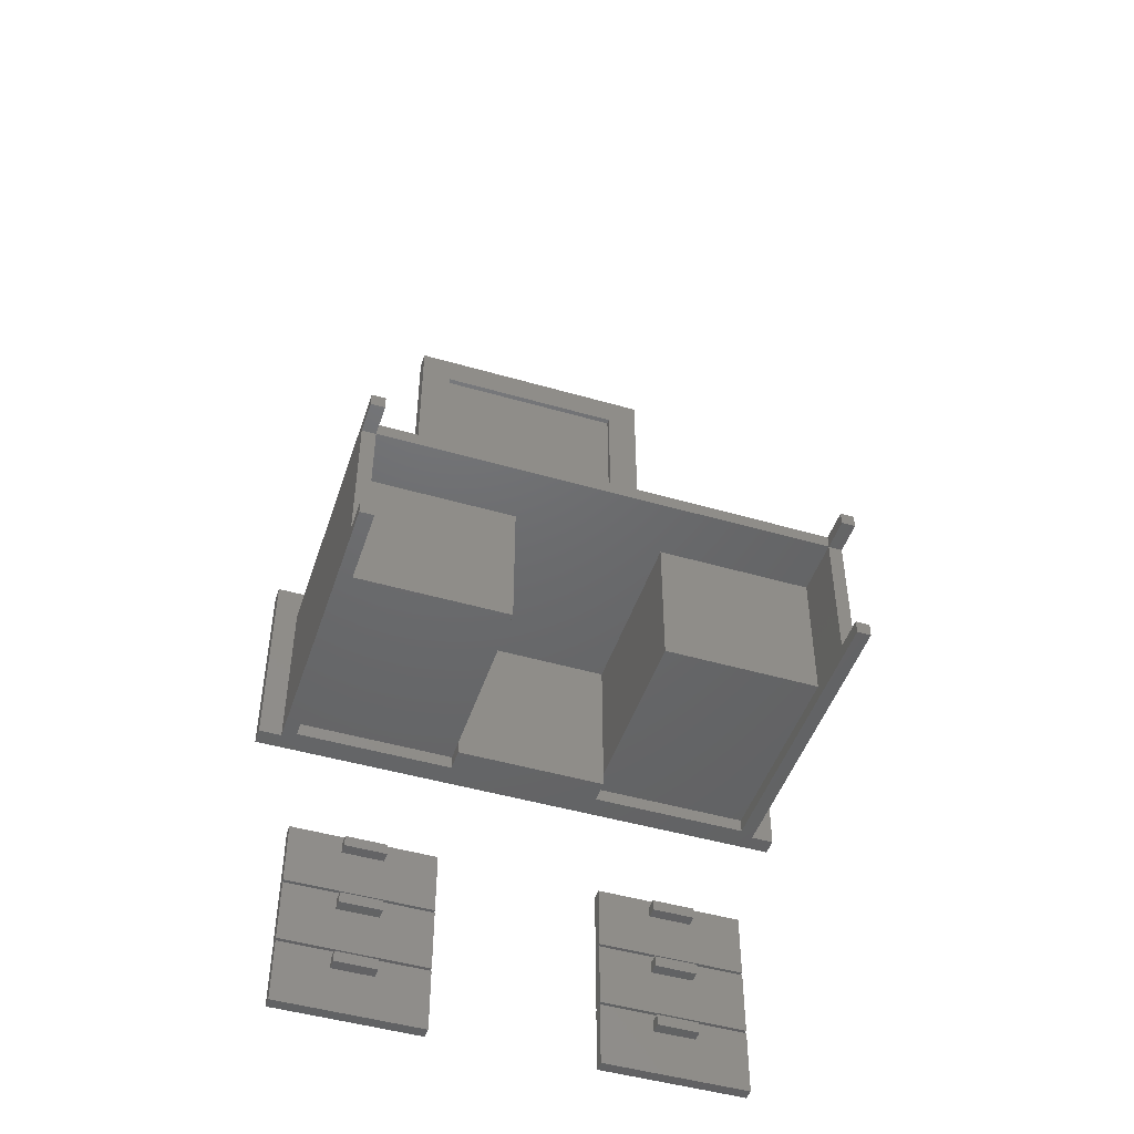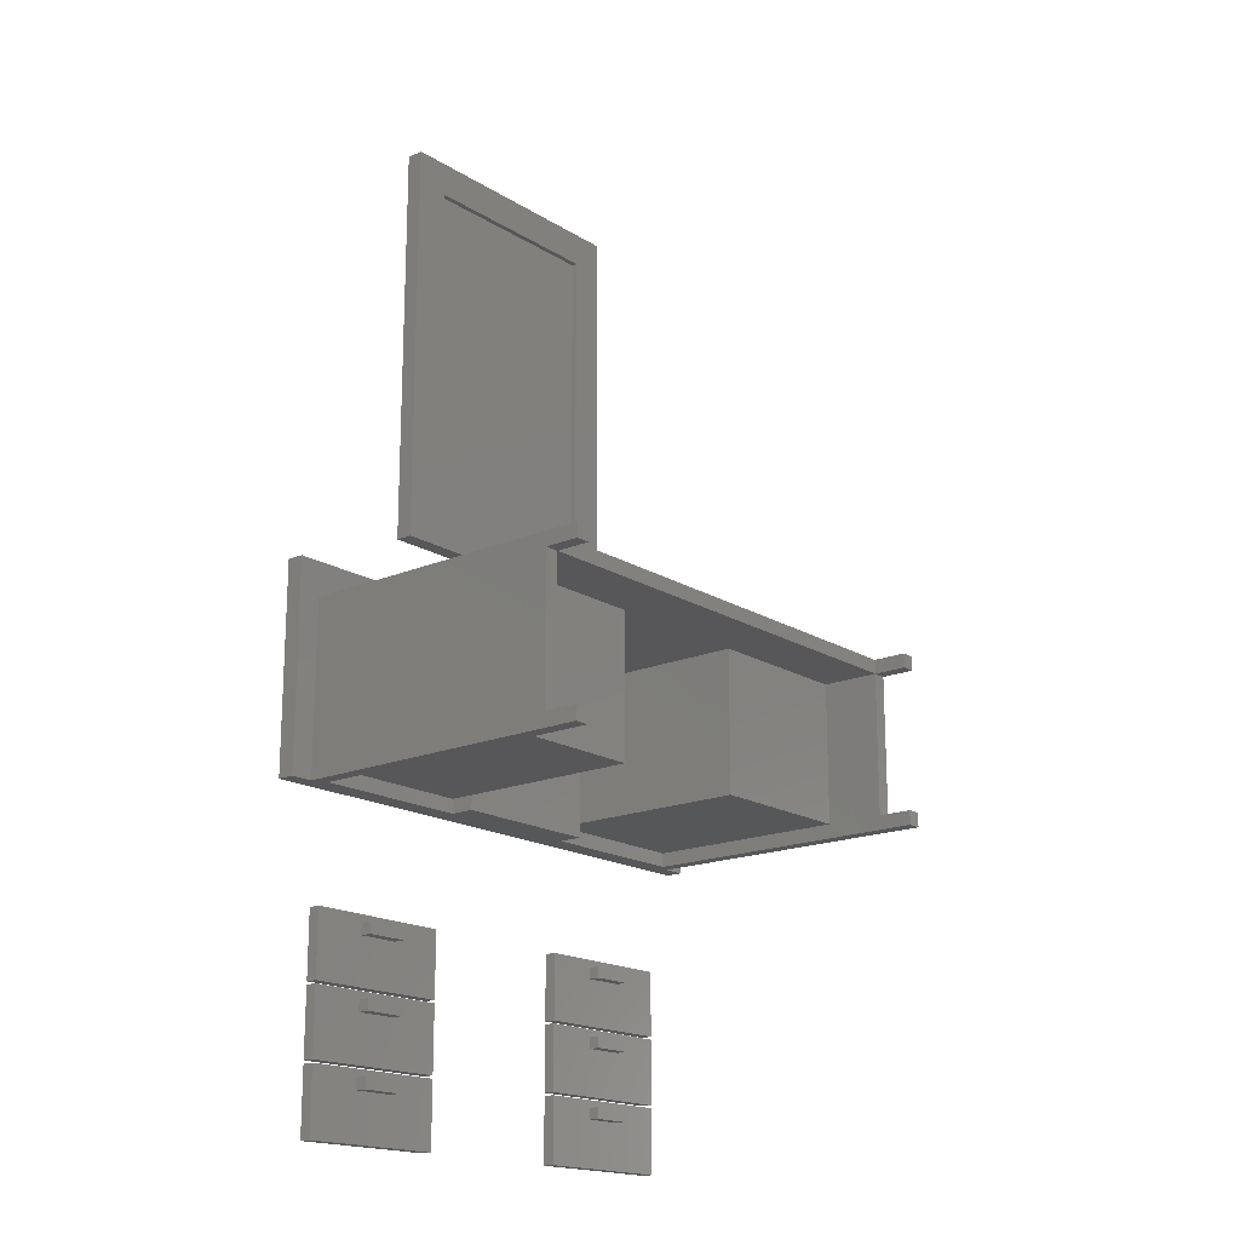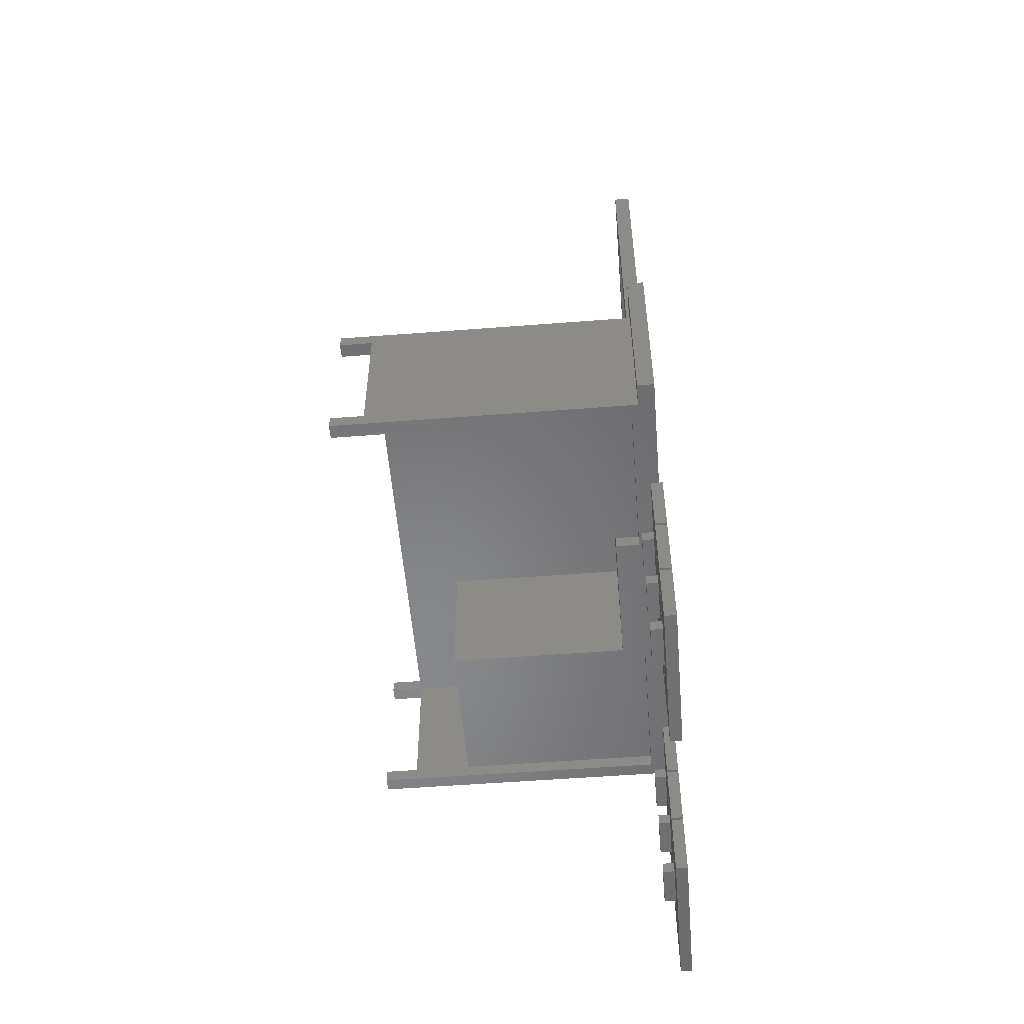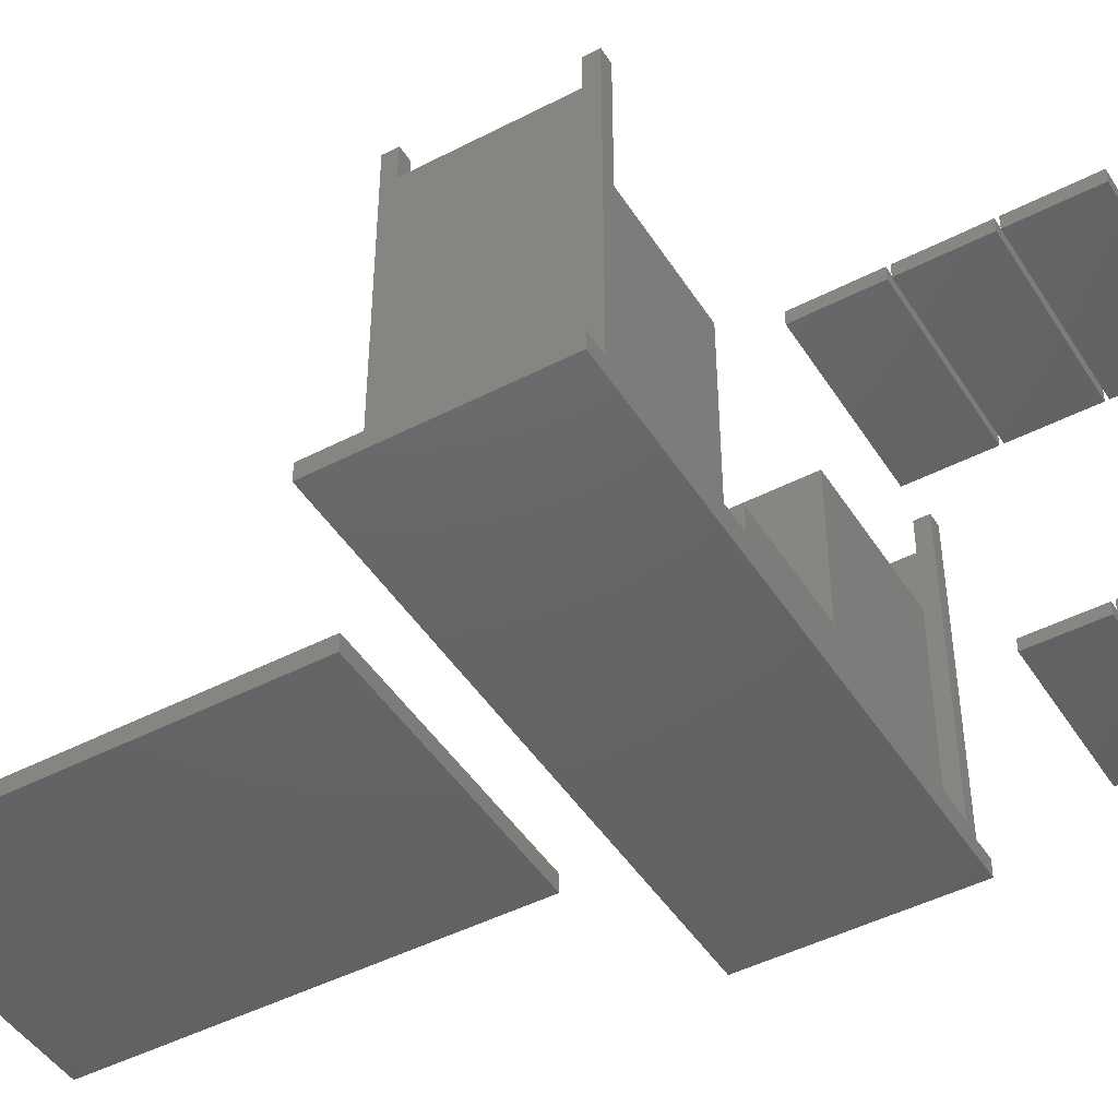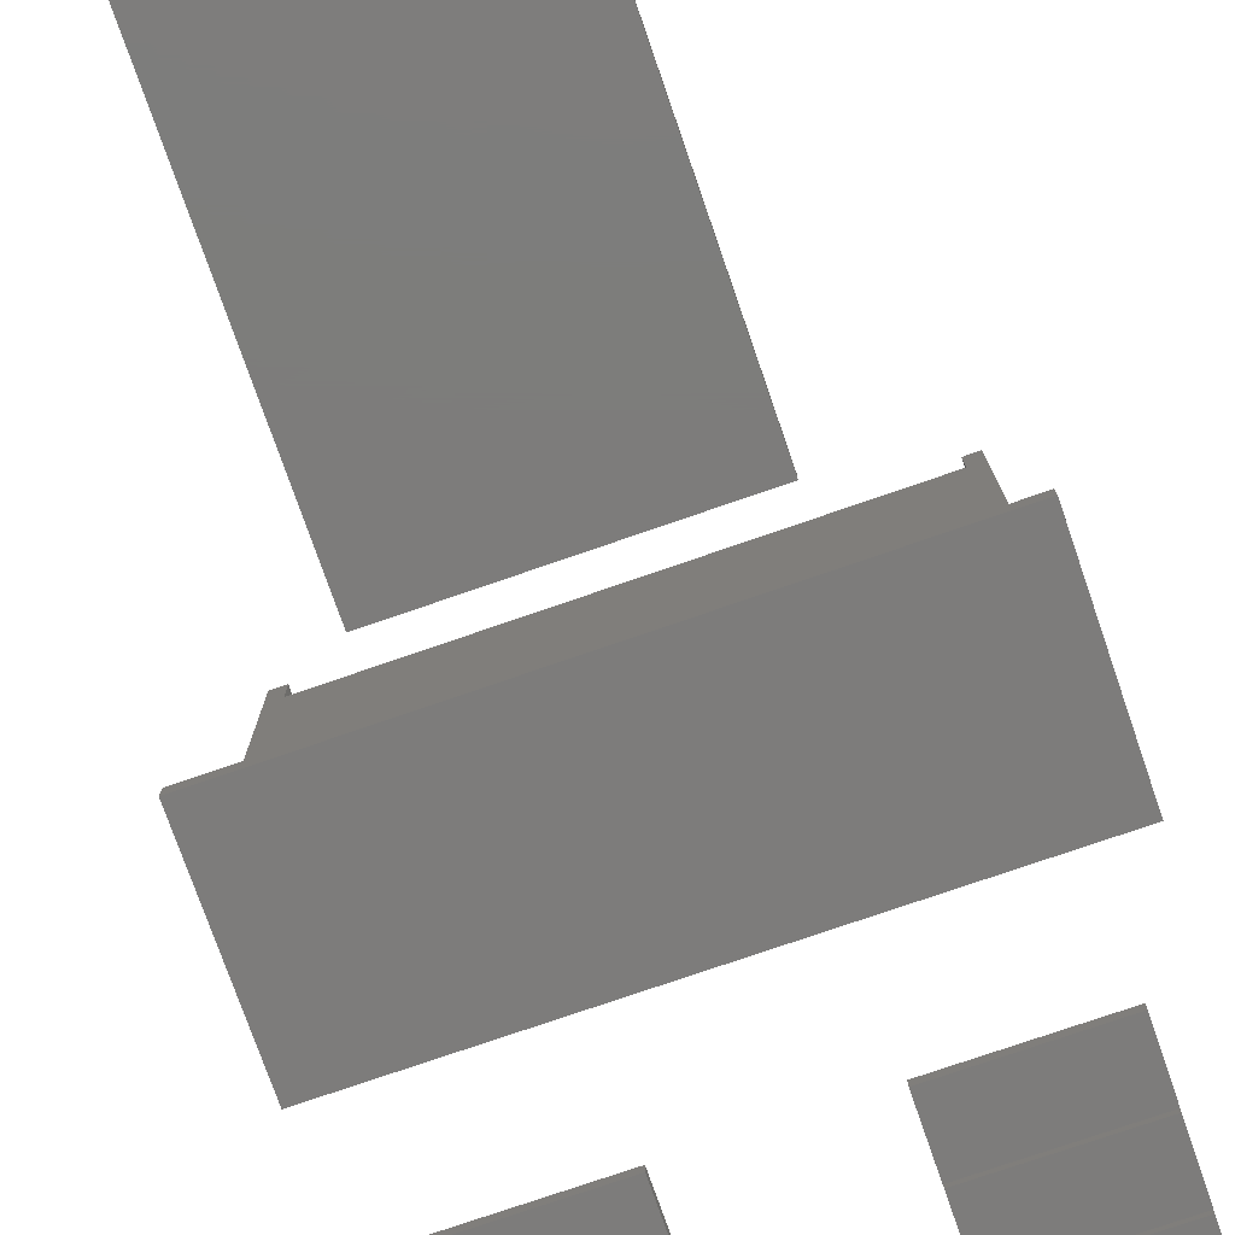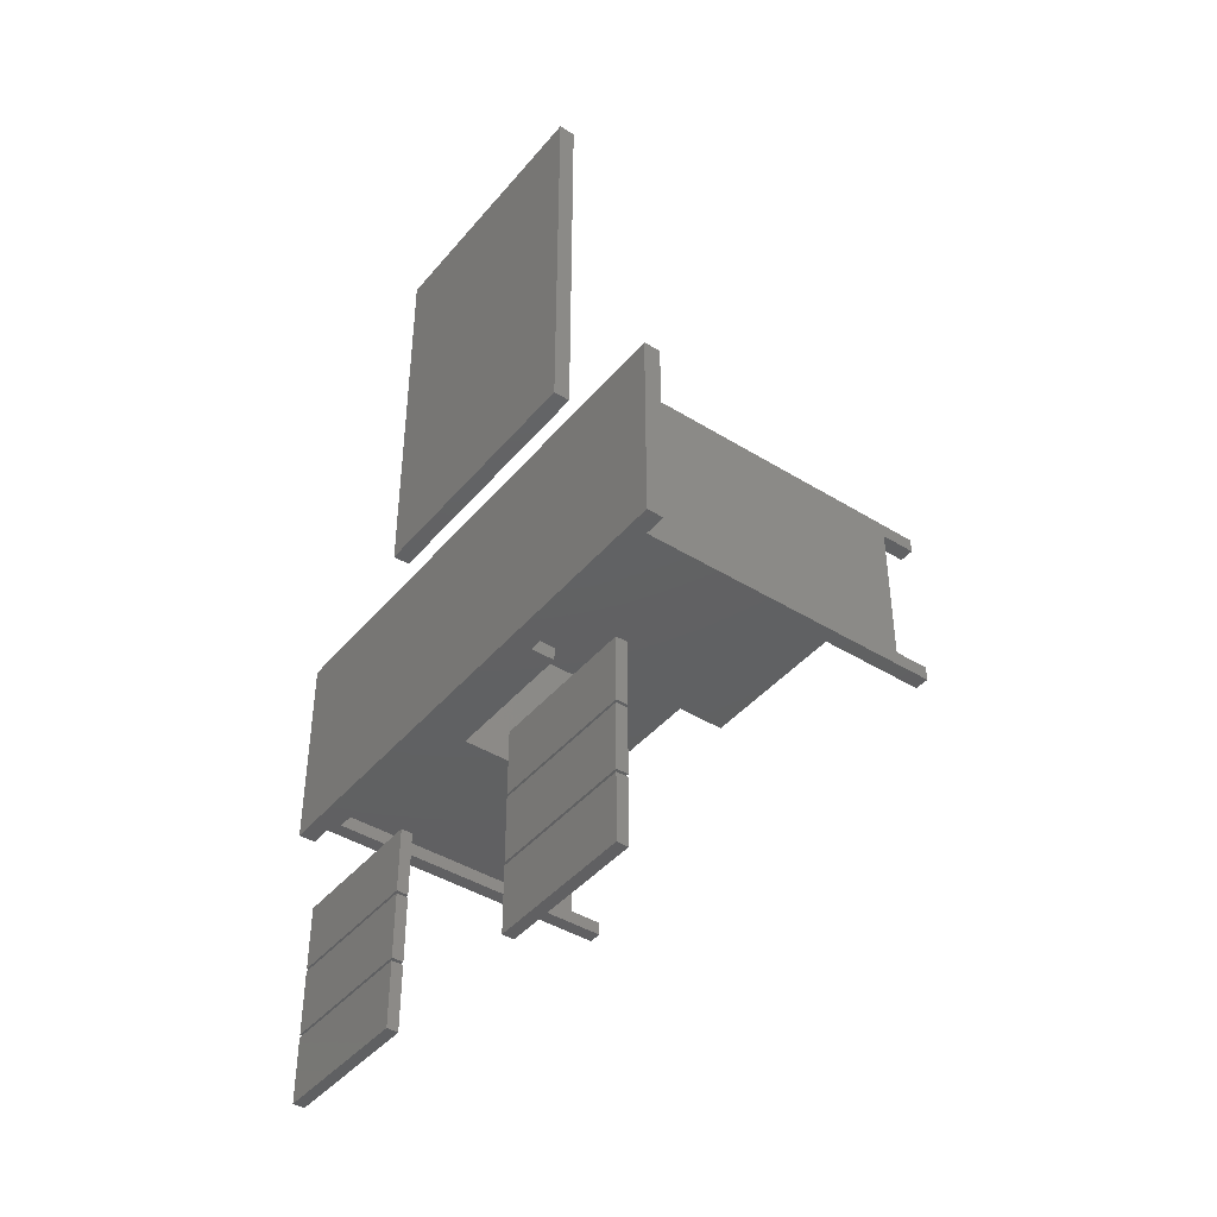
<metadata>
{"format":"stl","ext":"stl","renderer":"f3d","projection":"perspective","resolution":1024,"background":"white","views":[{"elev":-47.5,"azim":-18.1,"up":"+Y"},{"elev":-17.8,"azim":-50.1,"up":"+Y"},{"elev":-54.2,"azim":94.7,"up":"+Y"},{"elev":-46.0,"azim":-59.3,"up":"+Z"},{"elev":-76.0,"azim":-160.9,"up":"+Z"},{"elev":-42.5,"azim":-126.5,"up":"+Y"}]}
</metadata>
<code>
# stl→obj: 174 verts, 316 faces
v 142 -855.1 635
v 142 -709 635
v 142 -709 609.6
v 142 -855.1 609.6
v 472.2 -709 609.6
v 472.2 -855.1 609.6
v 472.2 -709 635
v 472.2 -855.1 635
v 259.9 -751.2 635
v 354.3 -751.2 635
v 354.3 -725.8 635
v 259.9 -725.8 635
v 259.9 -751.2 660.4
v 259.9 -725.8 660.4
v 354.3 -751.2 660.4
v 354.3 -725.8 660.4
v 142 -702.7 635
v 142 -556.6 635
v 142 -556.6 609.6
v 142 -702.7 609.6
v 472.2 -556.6 609.6
v 472.2 -702.7 609.6
v 472.2 -556.6 635
v 472.2 -702.7 635
v 259.9 -598.8 635
v 354.3 -598.8 635
v 354.3 -573.4 635
v 259.9 -573.4 635
v 259.9 -598.8 660.4
v 259.9 -573.4 660.4
v 354.3 -598.8 660.4
v 354.3 -573.4 660.4
v 142 -550.3 635
v 142 -404.2 635
v 142 -404.2 609.6
v 142 -550.3 609.6
v 472.2 -404.2 609.6
v 472.2 -550.3 609.6
v 472.2 -404.2 635
v 472.2 -550.3 635
v 259.9 -446.4 635
v 354.3 -446.4 635
v 354.3 -421 635
v 259.9 -421 635
v 259.9 -446.4 660.4
v 259.9 -421 660.4
v 354.3 -446.4 660.4
v 354.3 -421 660.4
v -556.5 -855.1 635
v -556.5 -709 635
v -556.5 -709 609.6
v -556.5 -855.1 609.6
v -226.3 -709 609.6
v -226.3 -855.1 609.6
v -226.3 -709 635
v -226.3 -855.1 635
v -438.6 -751.2 635
v -344.2 -751.2 635
v -344.2 -725.8 635
v -438.6 -725.8 635
v -438.6 -751.2 660.4
v -438.6 -725.8 660.4
v -344.2 -751.2 660.4
v -344.2 -725.8 660.4
v -556.5 -702.7 635
v -556.5 -556.6 635
v -556.5 -556.6 609.6
v -556.5 -702.7 609.6
v -226.3 -556.6 609.6
v -226.3 -702.7 609.6
v -226.3 -556.6 635
v -226.3 -702.7 635
v -438.6 -598.8 635
v -344.2 -598.8 635
v -344.2 -573.4 635
v -438.6 -573.4 635
v -438.6 -598.8 660.4
v -438.6 -573.4 660.4
v -344.2 -598.8 660.4
v -344.2 -573.4 660.4
v -556.5 -550.3 635
v -556.5 -404.2 635
v -556.5 -404.2 609.6
v -556.5 -550.3 609.6
v -226.3 -404.2 609.6
v -226.3 -550.3 609.6
v -226.3 -404.2 635
v -226.3 -550.3 635
v -438.6 -446.4 635
v -344.2 -446.4 635
v -344.2 -421 635
v -438.6 -421 635
v -438.6 -446.4 660.4
v -438.6 -421 660.4
v -344.2 -446.4 660.4
v -344.2 -421 660.4
v 129.3 186.4 1130
v 129.3 186.4 716.3
v 129.3 -131.1 716.3
v 129.3 -131.1 1130
v 484.9 -131.1 1130
v 484.9 186.4 1130
v 484.9 -131.1 662.3
v 129.3 -131.1 662.3
v 129.3 -162.8 662.3
v 484.9 -162.8 662.3
v 129.3 -162.8 716.3
v -213.6 -131.1 716.3
v -213.6 -162.8 716.3
v -213.6 186.4 716.3
v -213.6 186.4 1130
v -213.6 -131.1 1130
v -569.2 186.4 1130
v -569.2 -131.1 1130
v -569.2 -131.1 662.3
v -213.6 -131.1 662.3
v -569.2 -162.8 662.3
v -213.6 -162.8 662.3
v -569.2 186.4 1262
v -569.2 -131.1 1262
v -569.2 -162.8 1339
v -569.2 -131.1 1339
v -601 186.4 1262
v -601 -131.1 1262
v -601 -131.1 1339
v -601 -162.8 1339
v 484.9 -131.1 1262
v 484.9 186.4 1262
v 484.9 -162.8 1339
v 484.9 -131.1 1339
v 516.6 -131.1 1262
v 516.6 186.4 1262
v 516.6 -131.1 1339
v 516.6 -162.8 1339
v -601 218.2 1339
v -601 218.2 647.7
v -601 -162.8 647.7
v -601 186.4 1339
v 516.6 218.2 647.7
v 516.6 218.2 1339
v 516.6 186.4 1339
v 516.6 -162.8 647.7
v 484.9 186.4 1339
v 484.9 218.2 1339
v 484.9 218.2 1263
v 484.9 186.4 1263
v -569.2 186.4 1263
v -569.2 186.4 1339
v -569.2 218.2 1263
v -569.2 218.2 1339
v -651.8 -162.8 609.6
v 567.4 -162.8 609.6
v 567.4 -162.8 647.7
v -651.8 -162.8 647.7
v 567.4 294.4 647.7
v -651.8 294.4 647.7
v 567.4 294.4 609.6
v -651.8 294.4 609.6
v -347 420.4 647.7
v -347 1335 647.7
v -347 1335 609.6
v -347 420.4 609.6
v 262.6 420.4 647.7
v 262.6 420.4 609.6
v 262.6 1335 647.7
v 262.6 1335 609.6
v -270.8 1259 647.7
v 186.4 1259 647.7
v -270.8 496.6 647.7
v 186.4 496.6 647.7
v -270.8 1259 635
v 186.4 1259 635
v 186.4 496.6 635
v -270.8 496.6 635
f 1 2 3
f 3 4 1
f 4 3 5
f 5 6 4
f 6 5 7
f 7 8 6
f 8 1 4
f 4 6 8
f 5 3 2
f 2 7 5
f 2 1 9
f 1 8 10
f 10 9 1
f 7 11 10
f 7 2 12
f 10 8 7
f 9 12 2
f 12 11 7
f 12 9 13
f 13 14 12
f 14 13 15
f 15 16 14
f 16 15 10
f 10 11 16
f 11 12 14
f 14 16 11
f 15 13 9
f 9 10 15
f 17 18 19
f 19 20 17
f 20 19 21
f 21 22 20
f 22 21 23
f 23 24 22
f 24 17 20
f 20 22 24
f 21 19 18
f 18 23 21
f 18 17 25
f 17 24 26
f 26 25 17
f 23 27 26
f 23 18 28
f 26 24 23
f 25 28 18
f 28 27 23
f 28 25 29
f 29 30 28
f 30 29 31
f 31 32 30
f 32 31 26
f 26 27 32
f 27 28 30
f 30 32 27
f 31 29 25
f 25 26 31
f 33 34 35
f 35 36 33
f 36 35 37
f 37 38 36
f 38 37 39
f 39 40 38
f 40 33 36
f 36 38 40
f 37 35 34
f 34 39 37
f 34 33 41
f 33 40 42
f 42 41 33
f 39 43 42
f 39 34 44
f 42 40 39
f 41 44 34
f 44 43 39
f 44 41 45
f 45 46 44
f 46 45 47
f 47 48 46
f 48 47 42
f 42 43 48
f 43 44 46
f 46 48 43
f 47 45 41
f 41 42 47
f 49 50 51
f 51 52 49
f 52 51 53
f 53 54 52
f 54 53 55
f 55 56 54
f 56 49 52
f 52 54 56
f 53 51 50
f 50 55 53
f 50 49 57
f 49 56 58
f 58 57 49
f 55 59 58
f 55 50 60
f 58 56 55
f 57 60 50
f 60 59 55
f 60 57 61
f 61 62 60
f 62 61 63
f 63 64 62
f 64 63 58
f 58 59 64
f 59 60 62
f 62 64 59
f 63 61 57
f 57 58 63
f 65 66 67
f 67 68 65
f 68 67 69
f 69 70 68
f 70 69 71
f 71 72 70
f 72 65 68
f 68 70 72
f 69 67 66
f 66 71 69
f 66 65 73
f 65 72 74
f 74 73 65
f 71 75 74
f 71 66 76
f 74 72 71
f 73 76 66
f 76 75 71
f 76 73 77
f 77 78 76
f 78 77 79
f 79 80 78
f 80 79 74
f 74 75 80
f 75 76 78
f 78 80 75
f 79 77 73
f 73 74 79
f 81 82 83
f 83 84 81
f 84 83 85
f 85 86 84
f 86 85 87
f 87 88 86
f 88 81 84
f 84 86 88
f 85 83 82
f 82 87 85
f 82 81 89
f 81 88 90
f 90 89 81
f 87 91 90
f 87 82 92
f 90 88 87
f 89 92 82
f 92 91 87
f 92 89 93
f 93 94 92
f 94 93 95
f 95 96 94
f 96 95 90
f 90 91 96
f 91 92 94
f 94 96 91
f 95 93 89
f 89 90 95
f 97 98 99
f 99 100 97
f 97 100 101
f 101 102 97
f 101 100 99
f 99 103 101
f 99 104 103
f 103 104 105
f 105 106 103
f 105 104 99
f 99 107 105
f 108 99 98
f 109 107 99
f 99 108 109
f 98 110 108
f 108 110 111
f 111 112 108
f 113 114 112
f 112 111 113
f 114 115 108
f 115 116 108
f 108 112 114
f 117 118 116
f 116 115 117
f 118 109 108
f 108 116 118
f 113 119 120
f 117 115 114
f 121 117 120
f 114 120 117
f 120 114 113
f 120 122 121
f 123 124 120
f 120 119 123
f 122 120 124
f 124 125 122
f 126 121 122
f 122 125 126
f 106 127 101
f 128 102 101
f 101 127 128
f 129 130 127
f 127 106 129
f 101 103 106
f 128 127 131
f 131 132 128
f 133 131 127
f 127 130 133
f 129 134 133
f 133 130 129
f 135 136 123
f 137 124 123
f 123 136 137
f 126 125 124
f 124 137 126
f 123 138 135
f 139 132 131
f 140 141 132
f 134 142 131
f 132 139 140
f 131 142 139
f 131 133 134
f 143 141 140
f 140 144 143
f 143 144 145
f 145 146 143
f 111 147 119
f 146 147 128
f 141 143 146
f 97 111 110
f 119 113 111
f 138 123 147
f 146 132 141
f 128 147 97
f 111 97 147
f 123 119 147
f 97 102 128
f 147 148 138
f 110 98 97
f 128 132 146
f 140 139 145
f 139 136 149
f 149 145 139
f 135 150 149
f 149 136 135
f 145 144 140
f 147 146 145
f 145 149 147
f 150 148 147
f 147 149 150
f 138 148 150
f 150 135 138
f 151 117 137
f 126 137 117
f 117 121 126
f 151 105 118
f 142 106 105
f 134 129 106
f 118 117 151
f 109 118 105
f 106 142 134
f 152 153 142
f 105 107 109
f 142 151 152
f 105 151 142
f 137 154 151
f 153 155 139
f 155 156 136
f 136 139 155
f 154 137 136
f 136 156 154
f 139 142 153
f 157 155 153
f 153 152 157
f 151 154 156
f 156 158 151
f 158 156 155
f 155 157 158
f 158 157 152
f 152 151 158
f 159 160 161
f 161 162 159
f 163 159 162
f 162 164 163
f 165 163 164
f 164 166 165
f 160 165 166
f 166 161 160
f 164 162 161
f 161 166 164
f 160 167 168
f 159 169 167
f 167 160 159
f 163 170 169
f 169 159 163
f 163 165 168
f 168 170 163
f 168 165 160
f 167 171 172
f 172 168 167
f 168 172 173
f 173 170 168
f 170 173 174
f 174 169 170
f 169 174 171
f 171 167 169
f 173 172 171
f 171 174 173

</code>
